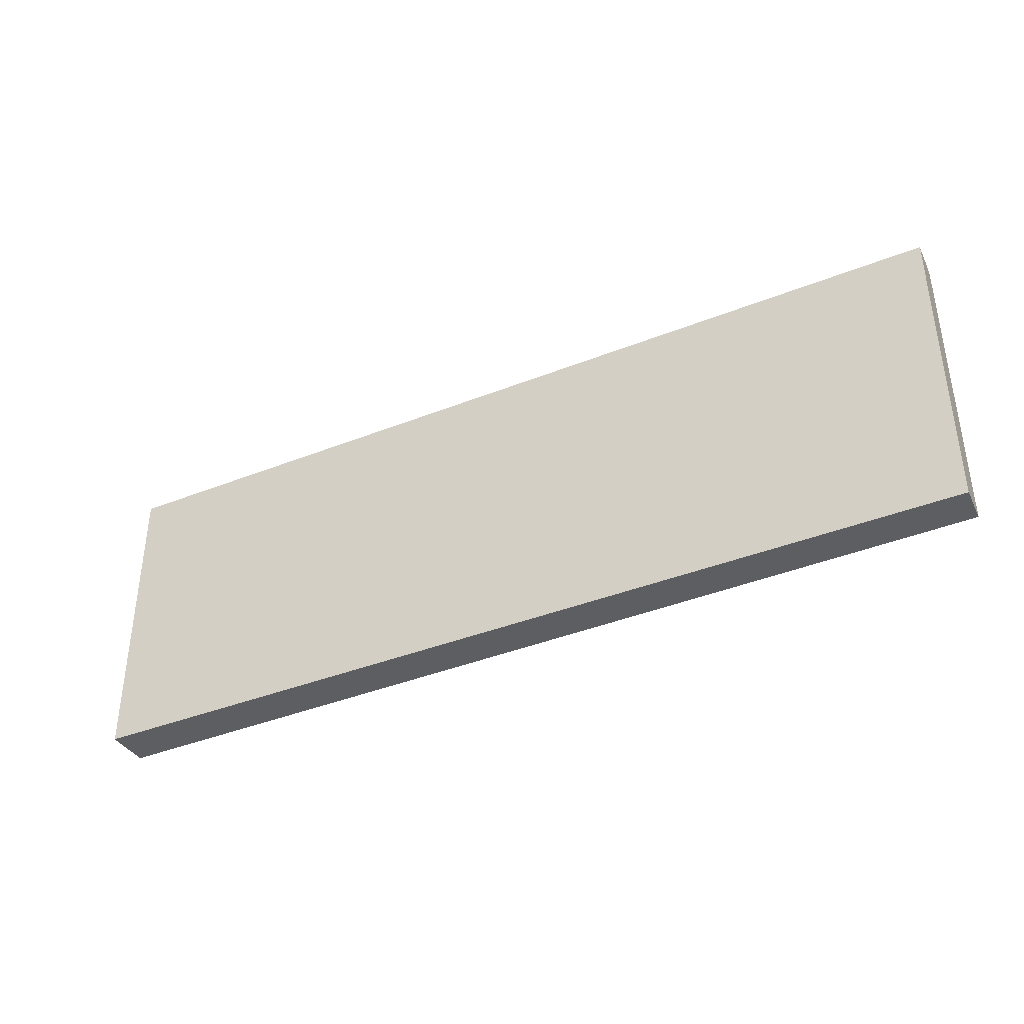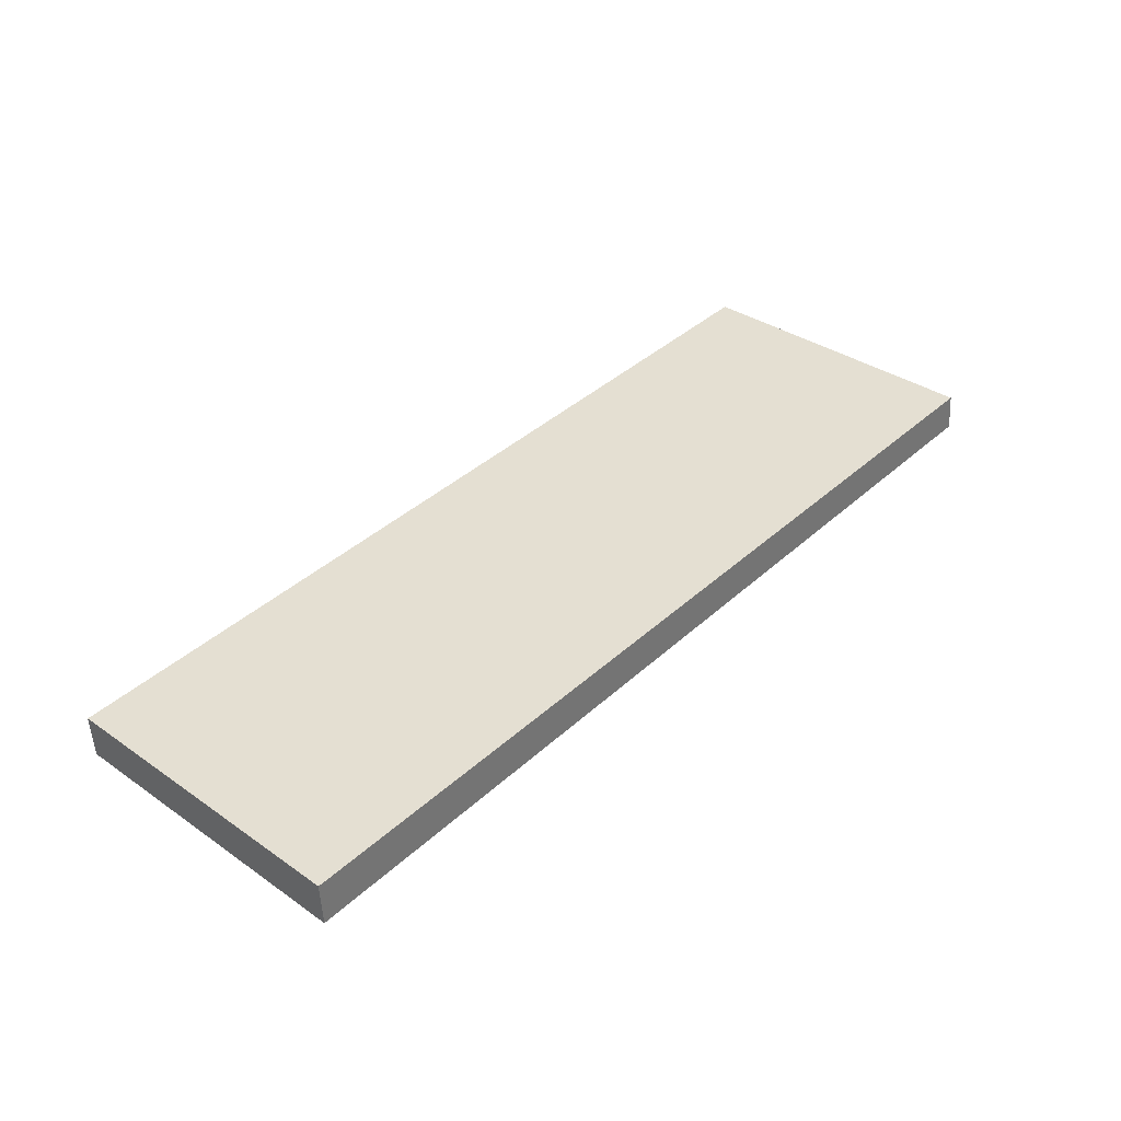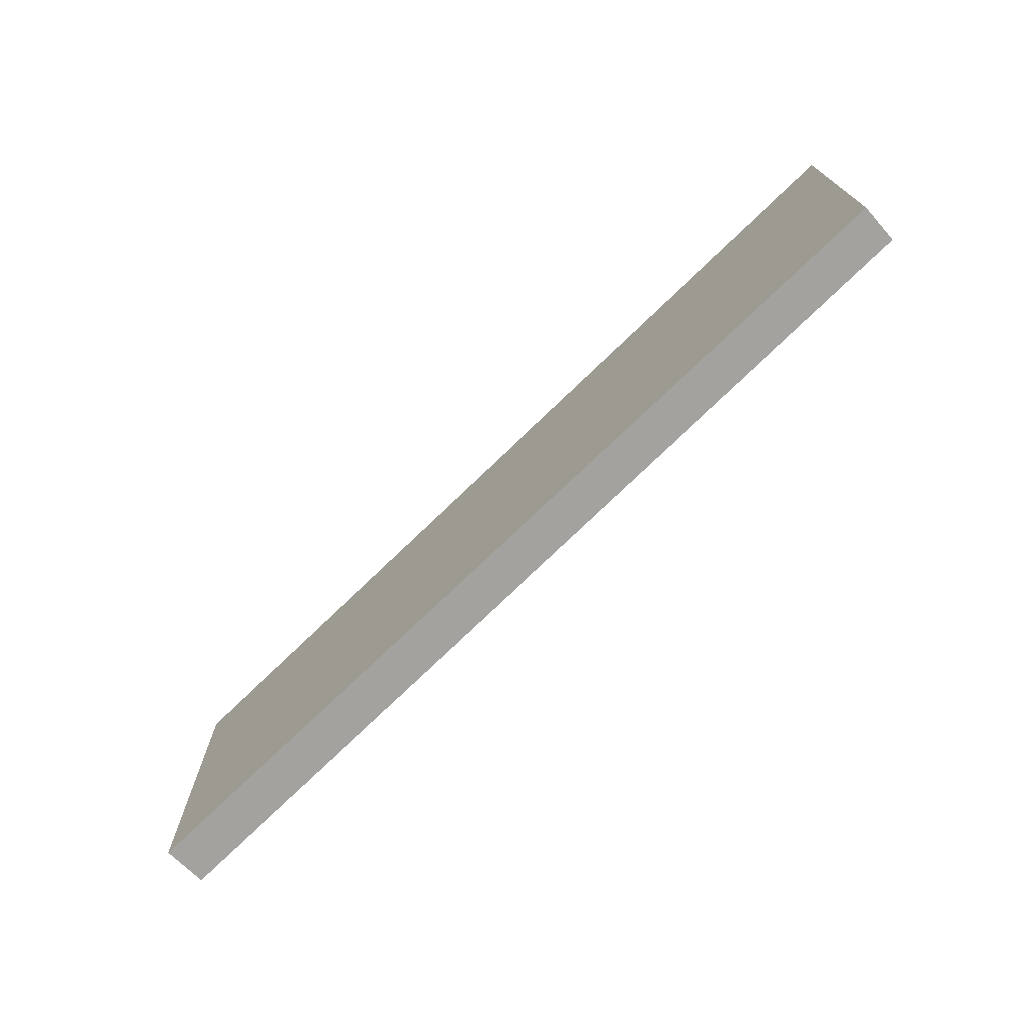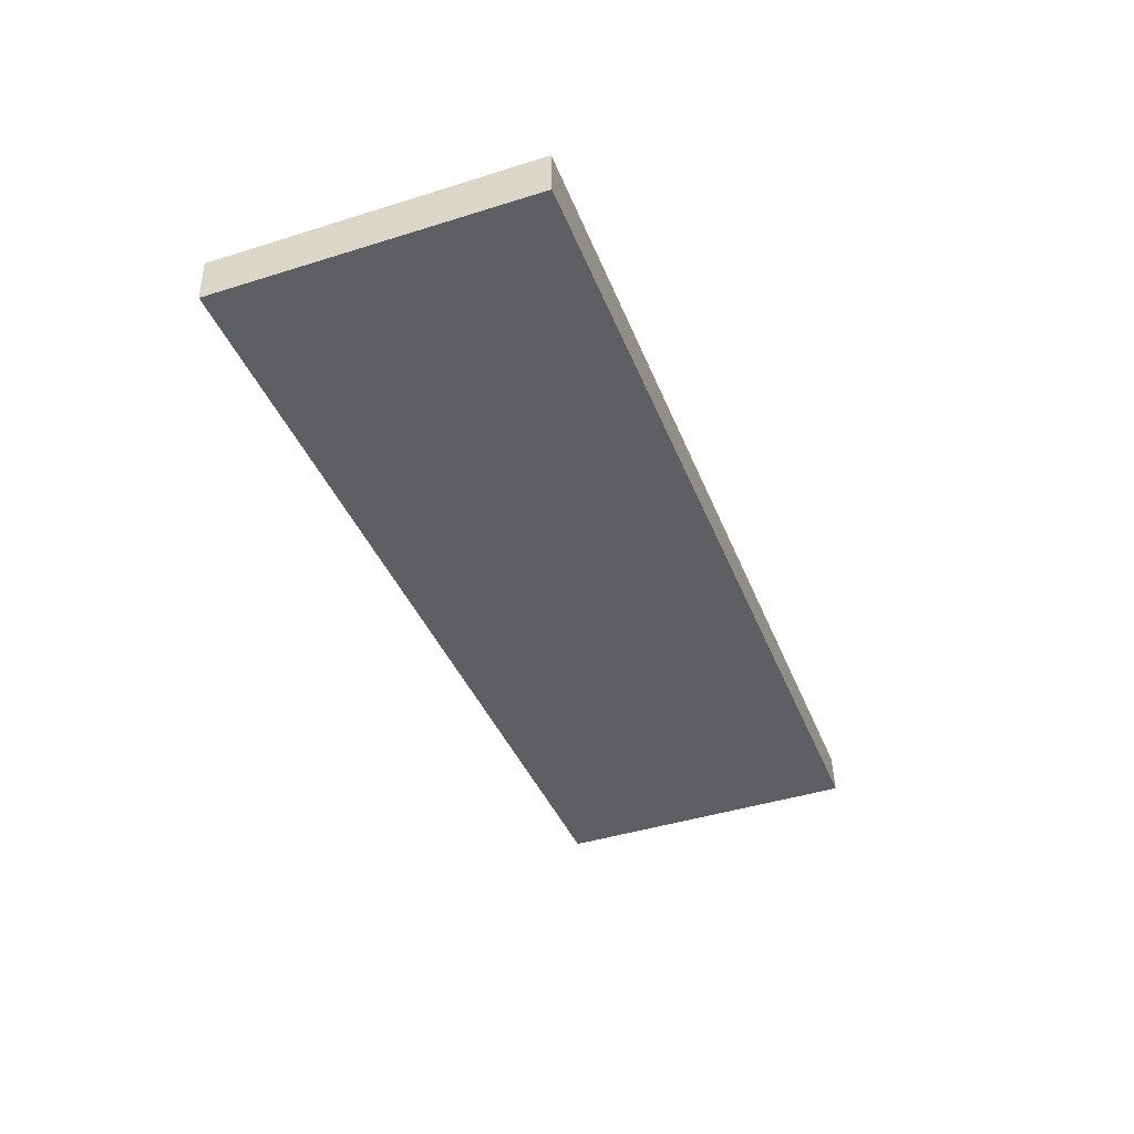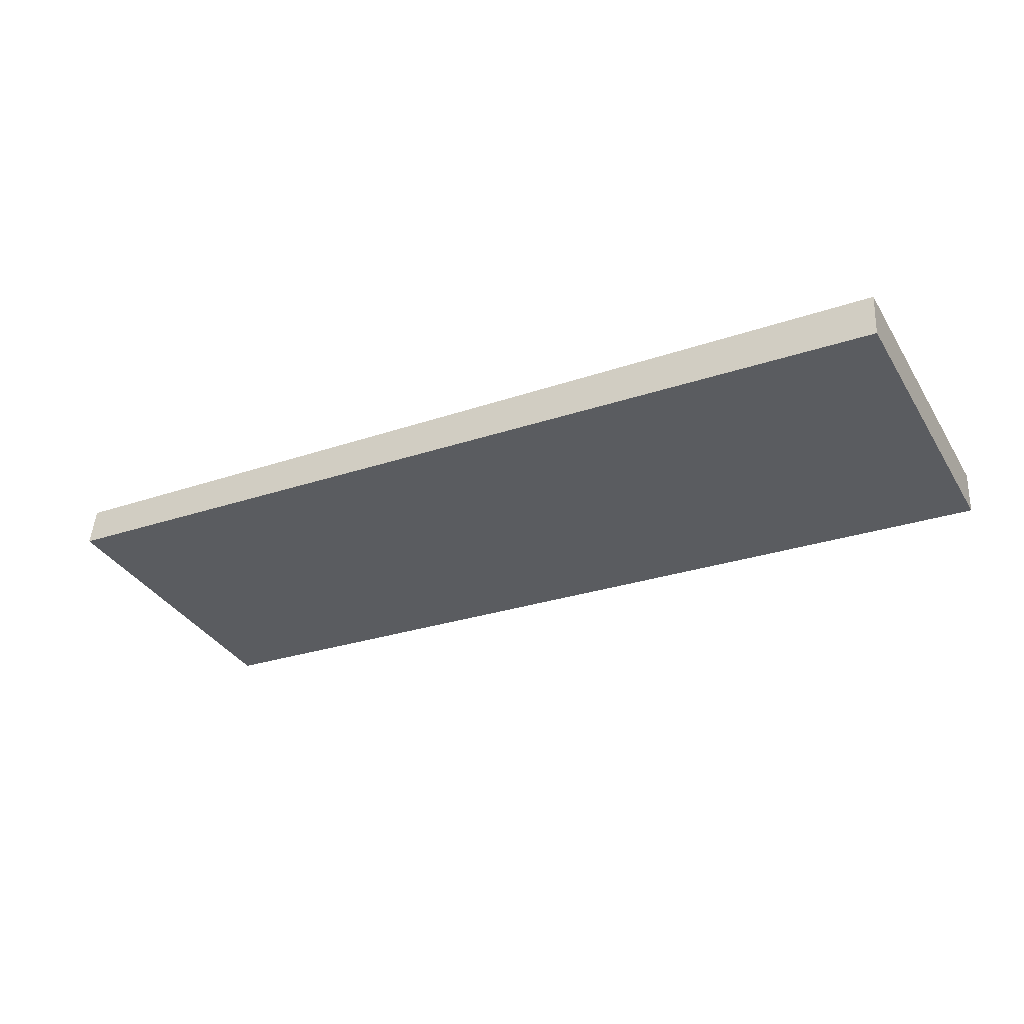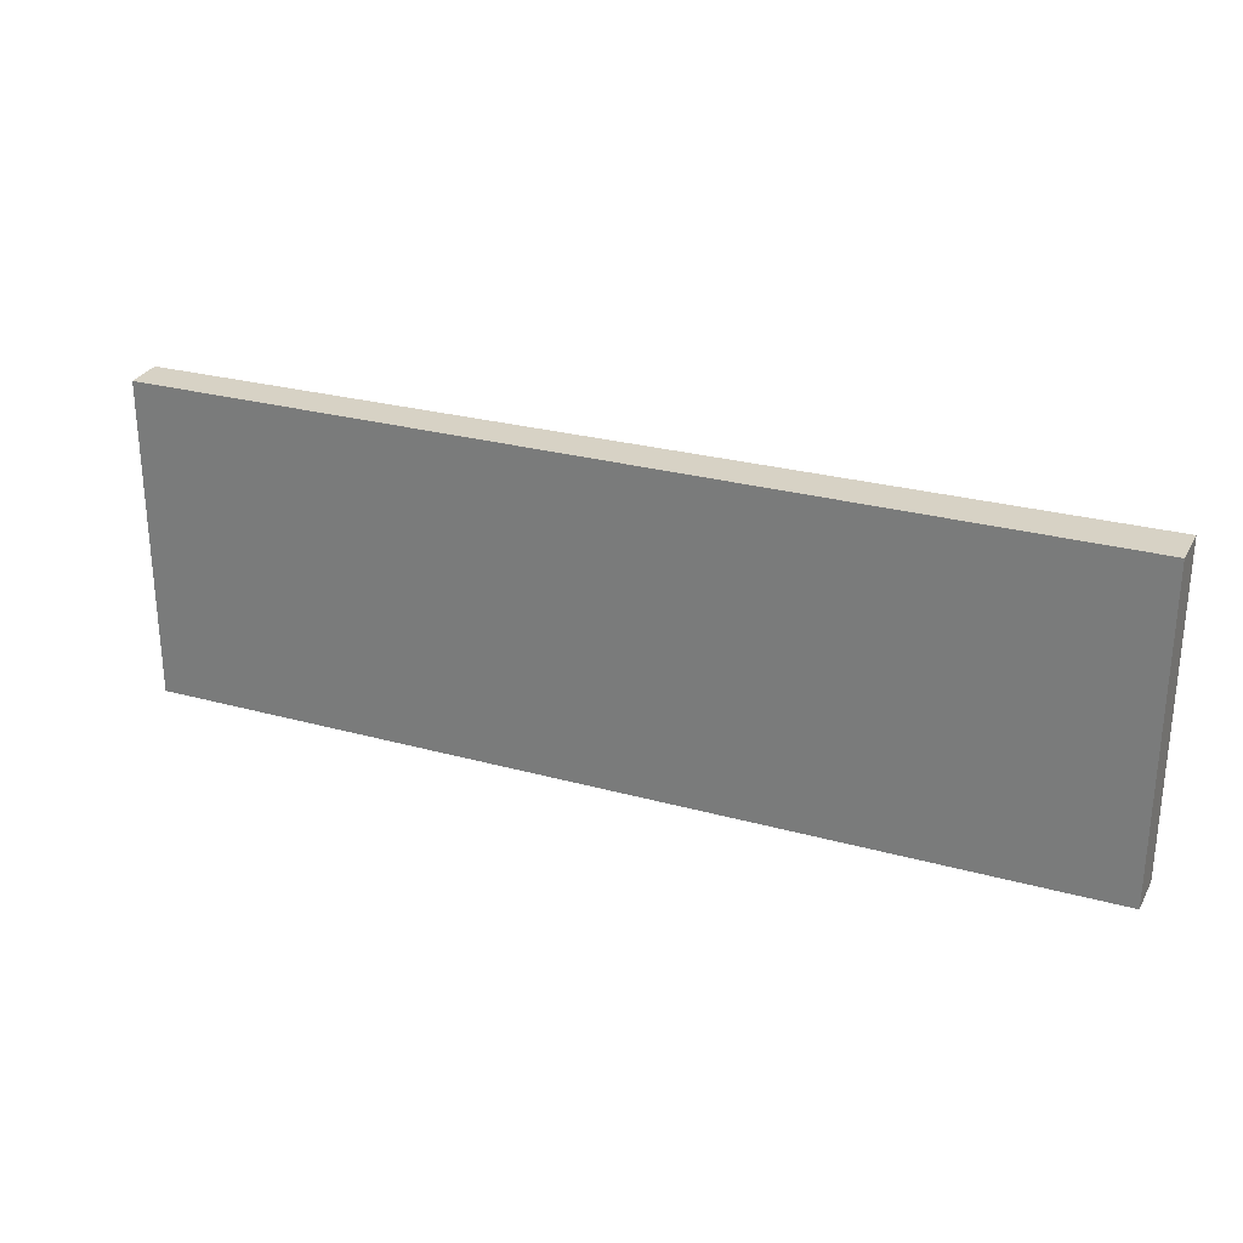
<metadata>
{"format":"obj","ext":"obj","renderer":"f3d","projection":"perspective","resolution":1024,"background":"white","views":[{"elev":-38.5,"azim":-149.1,"up":"+Y"},{"elev":35.3,"azim":132.5,"up":"+Z"},{"elev":-72.4,"azim":-131.6,"up":"+Y"},{"elev":-43.8,"azim":110.2,"up":"+Z"},{"elev":-35.8,"azim":27.8,"up":"+Z"},{"elev":27.3,"azim":26.9,"up":"+Y"}]}
</metadata>
<code>
v  0 1.564 9.577e-17
v  4.62 1.564 -0.116
v  4.609 1.564 -0.336
v  0.023 1.564 0.191
v  4.62 7.103e-18 -0.116
v  4.609 2.057e-17 -0.336
v  0 0 0
v  0.023 -1.17e-17 0.191
g defaultobject
f 1 2 3
f 2 1 4
f 5 3 2
f 3 5 6
f 6 1 3
f 1 6 7
f 7 4 1
f 4 7 8
f 8 2 4
f 2 8 5
f 5 7 6
f 7 5 8

</code>
